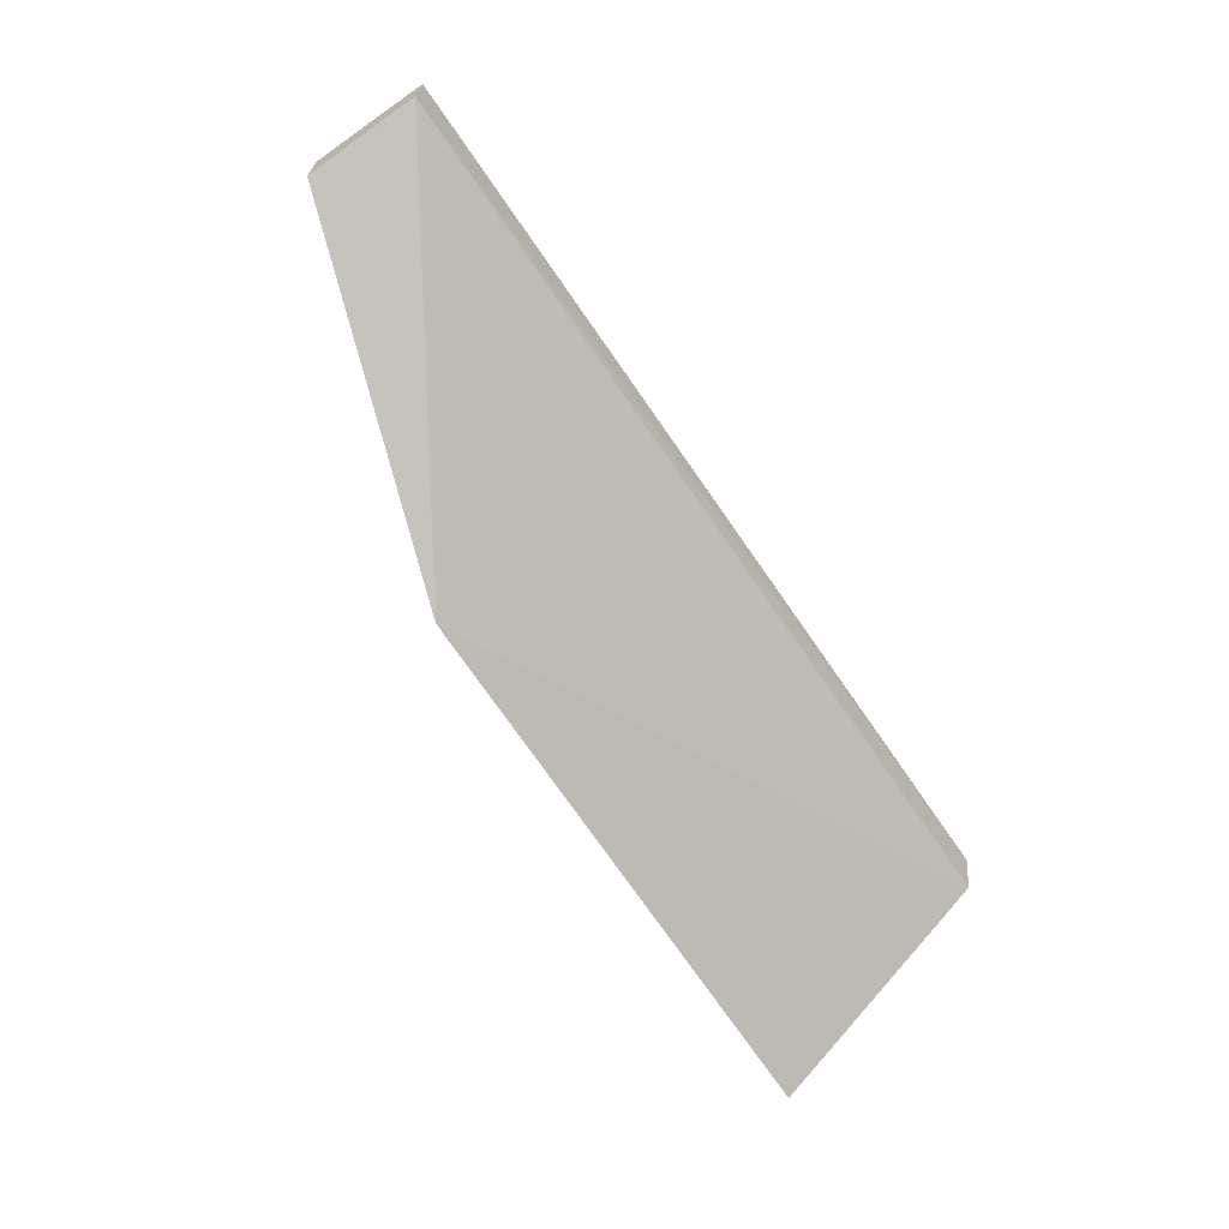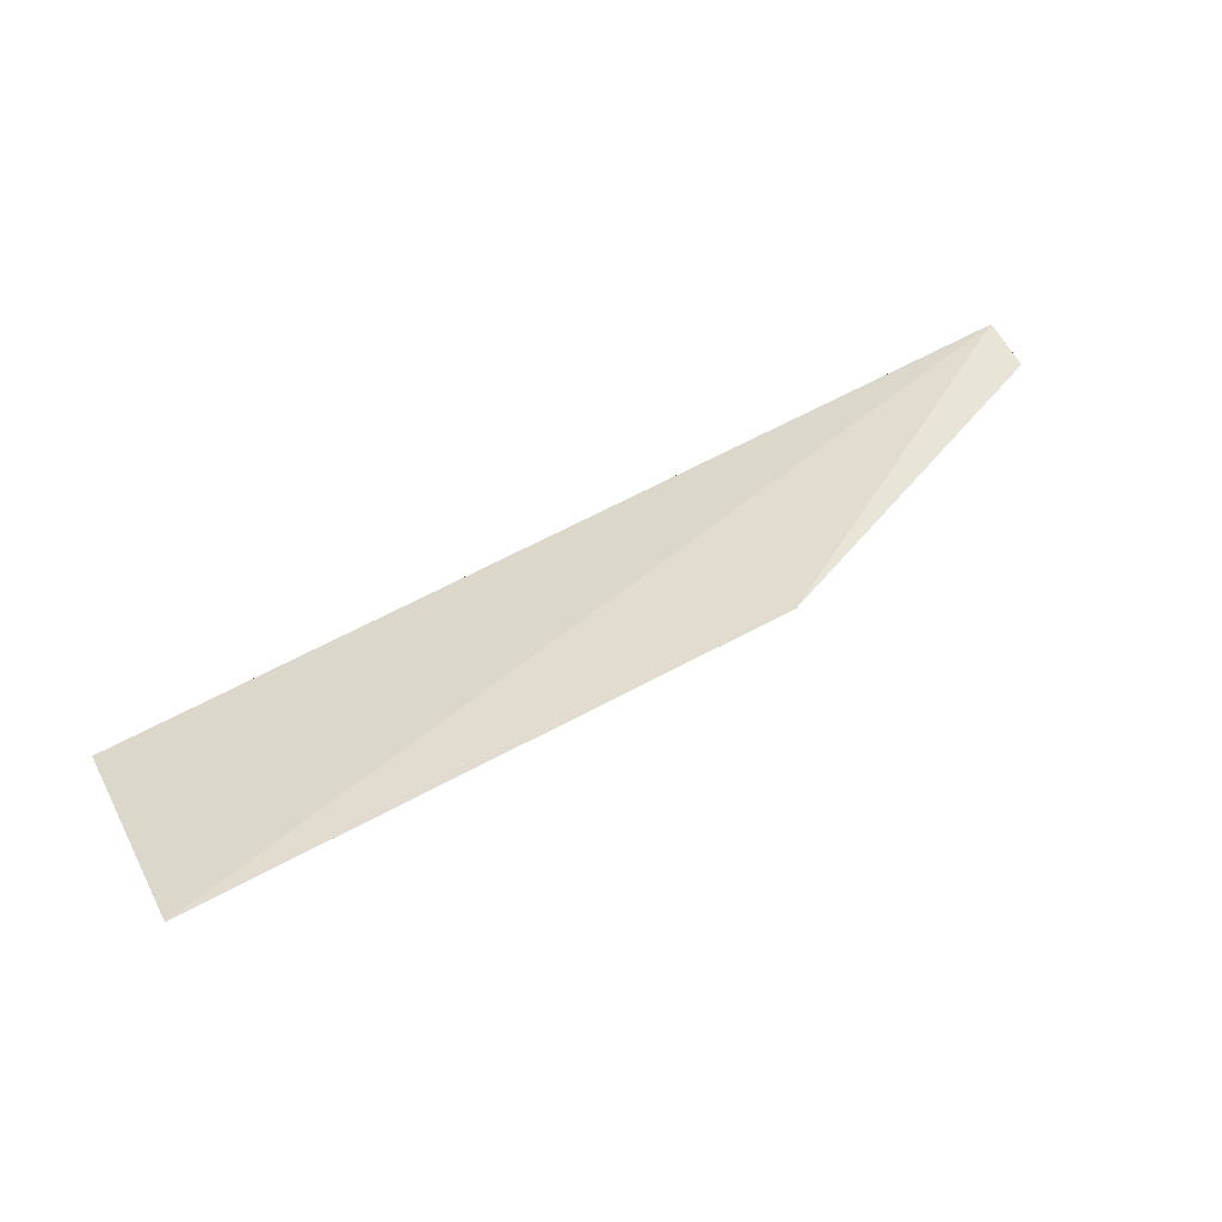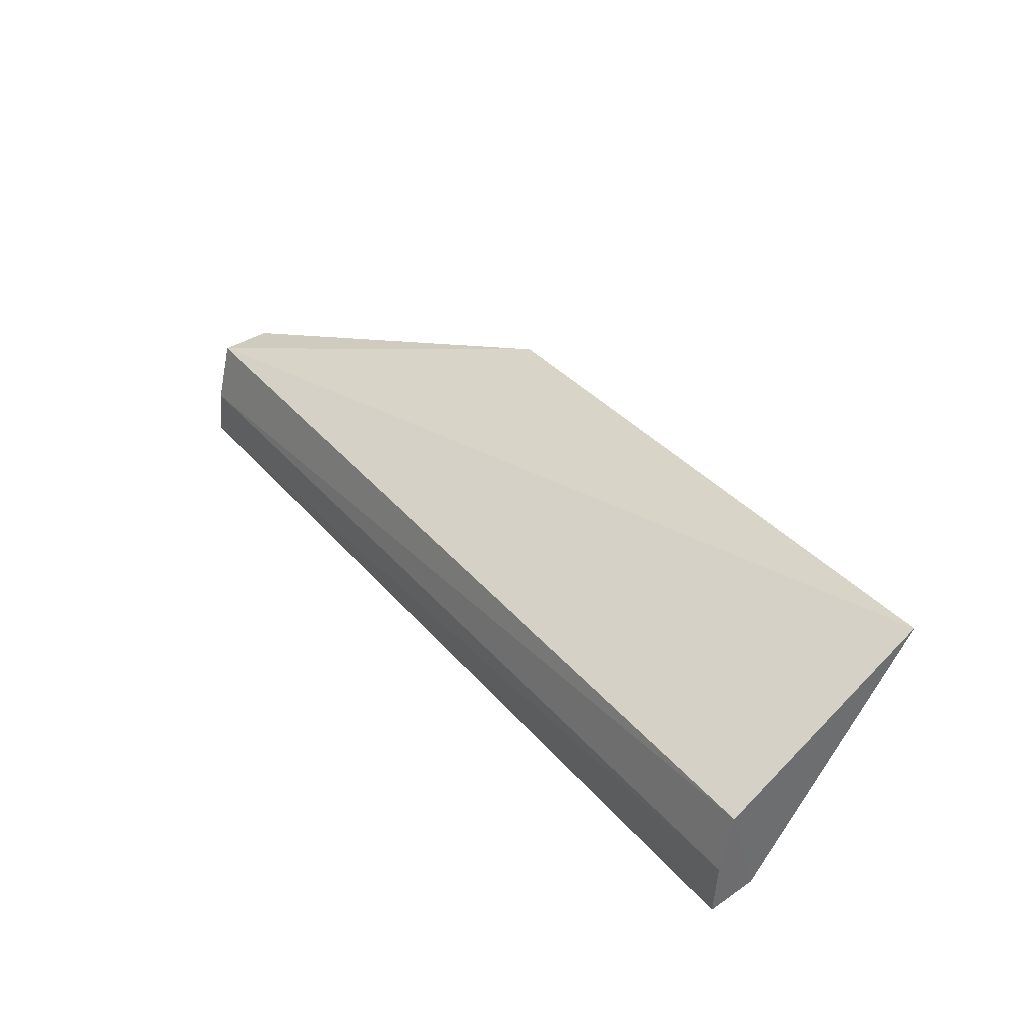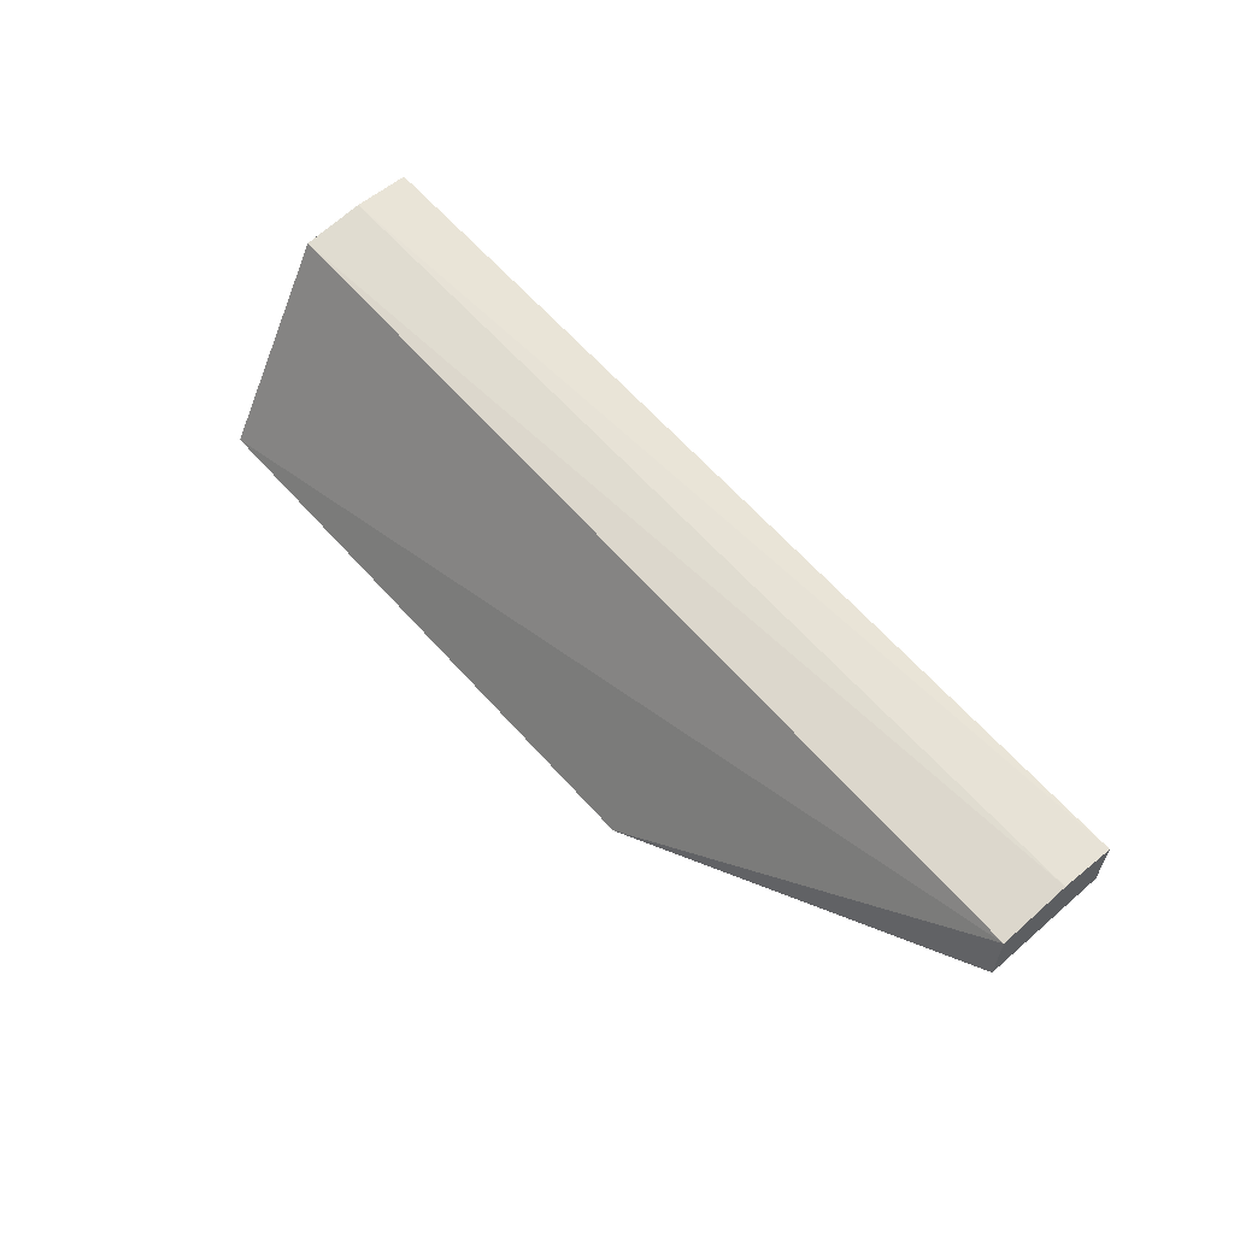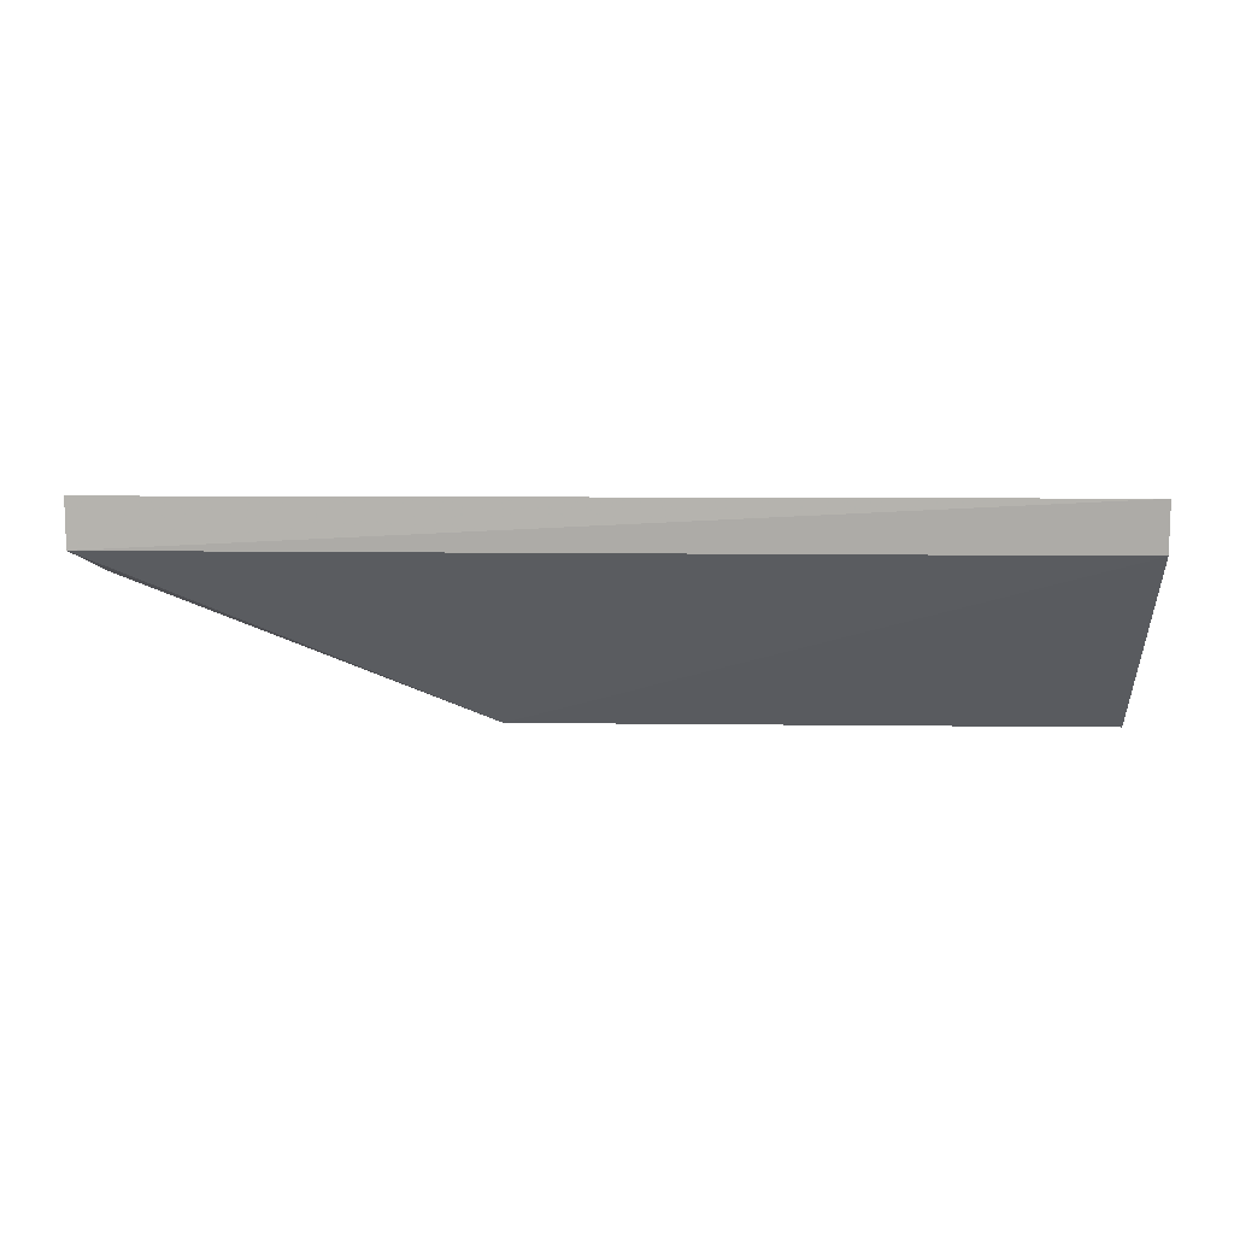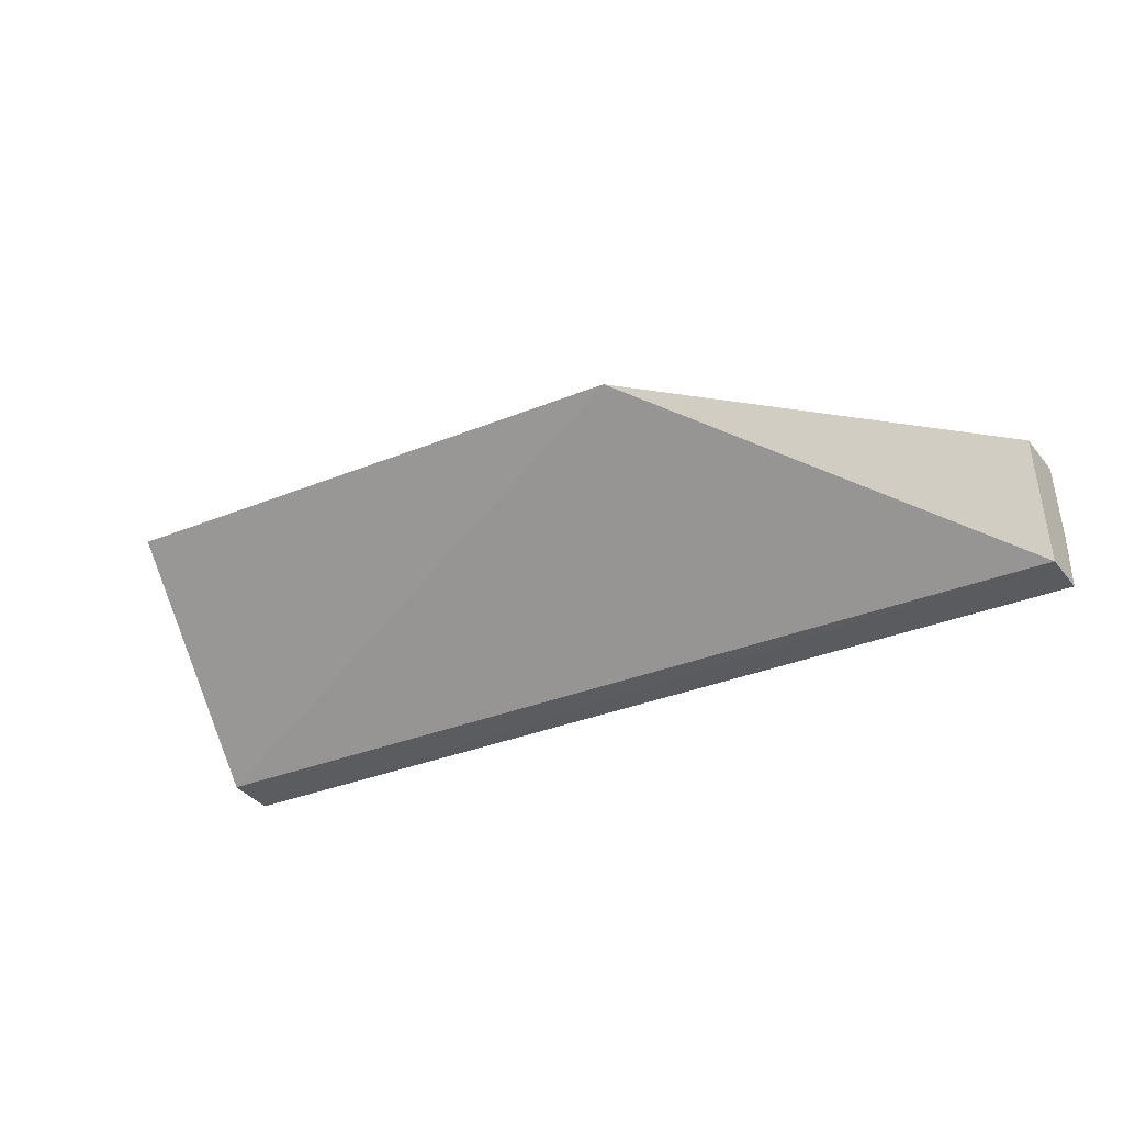
<metadata>
{"format":"obj","ext":"obj","renderer":"f3d","projection":"perspective","resolution":1024,"background":"white","views":[{"elev":-65.9,"azim":-56.0,"up":"+Z"},{"elev":66.7,"azim":151.4,"up":"+Y"},{"elev":39.0,"azim":53.8,"up":"+Y"},{"elev":56.9,"azim":-129.2,"up":"+Z"},{"elev":5.3,"azim":5.4,"up":"+Z"},{"elev":-29.4,"azim":-147.0,"up":"+Y"}]}
</metadata>
<code>
v -0.02124 0.00514 -0.001367
v -0.02125 0.003991 -0.0013
v -0.0213 0.008857 -0.00599
v -0.0336 0.008573 -0.006027
v -0.04094 0.003991 -0.001315
v -0.02125 0.004118 -0.002303
v -0.04094 0.006342 -0.00176
v -0.04094 0.004054 -0.002317
v -0.02125 0.006414 -0.001624
v -0.04093 0.005 -0.001414
v -0.04094 0.006379 -0.002862
f 5 2 1
f 6 4 3
f 6 1 2
f 7 3 4
f 8 4 6
f 8 5 7
f 8 6 2
f 8 2 5
f 9 6 3
f 9 1 6
f 9 3 7
f 10 7 5
f 10 5 1
f 10 9 7
f 10 1 9
f 11 8 7
f 11 7 4
f 11 4 8

</code>
